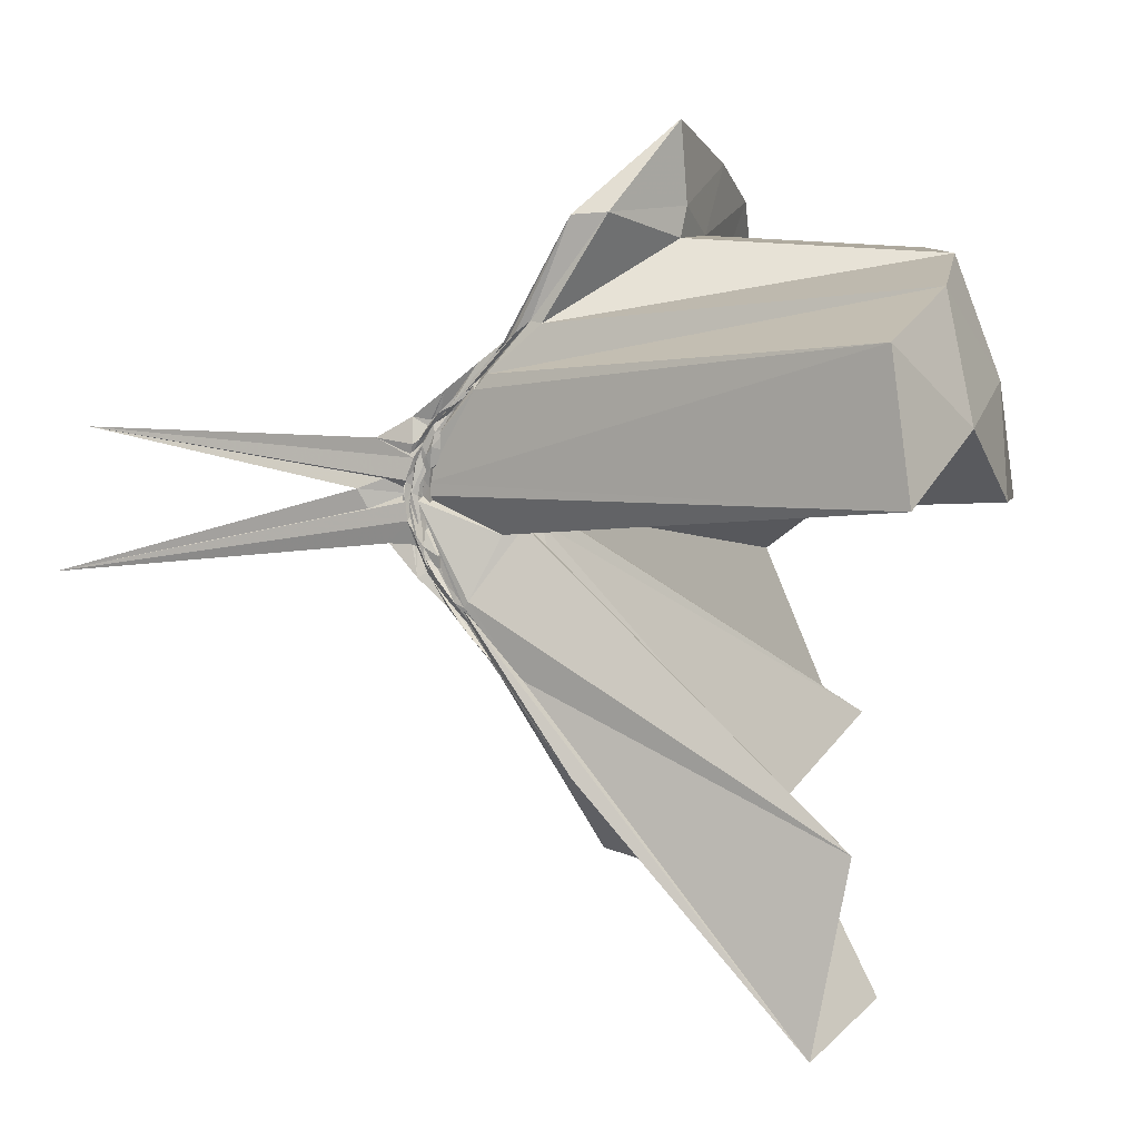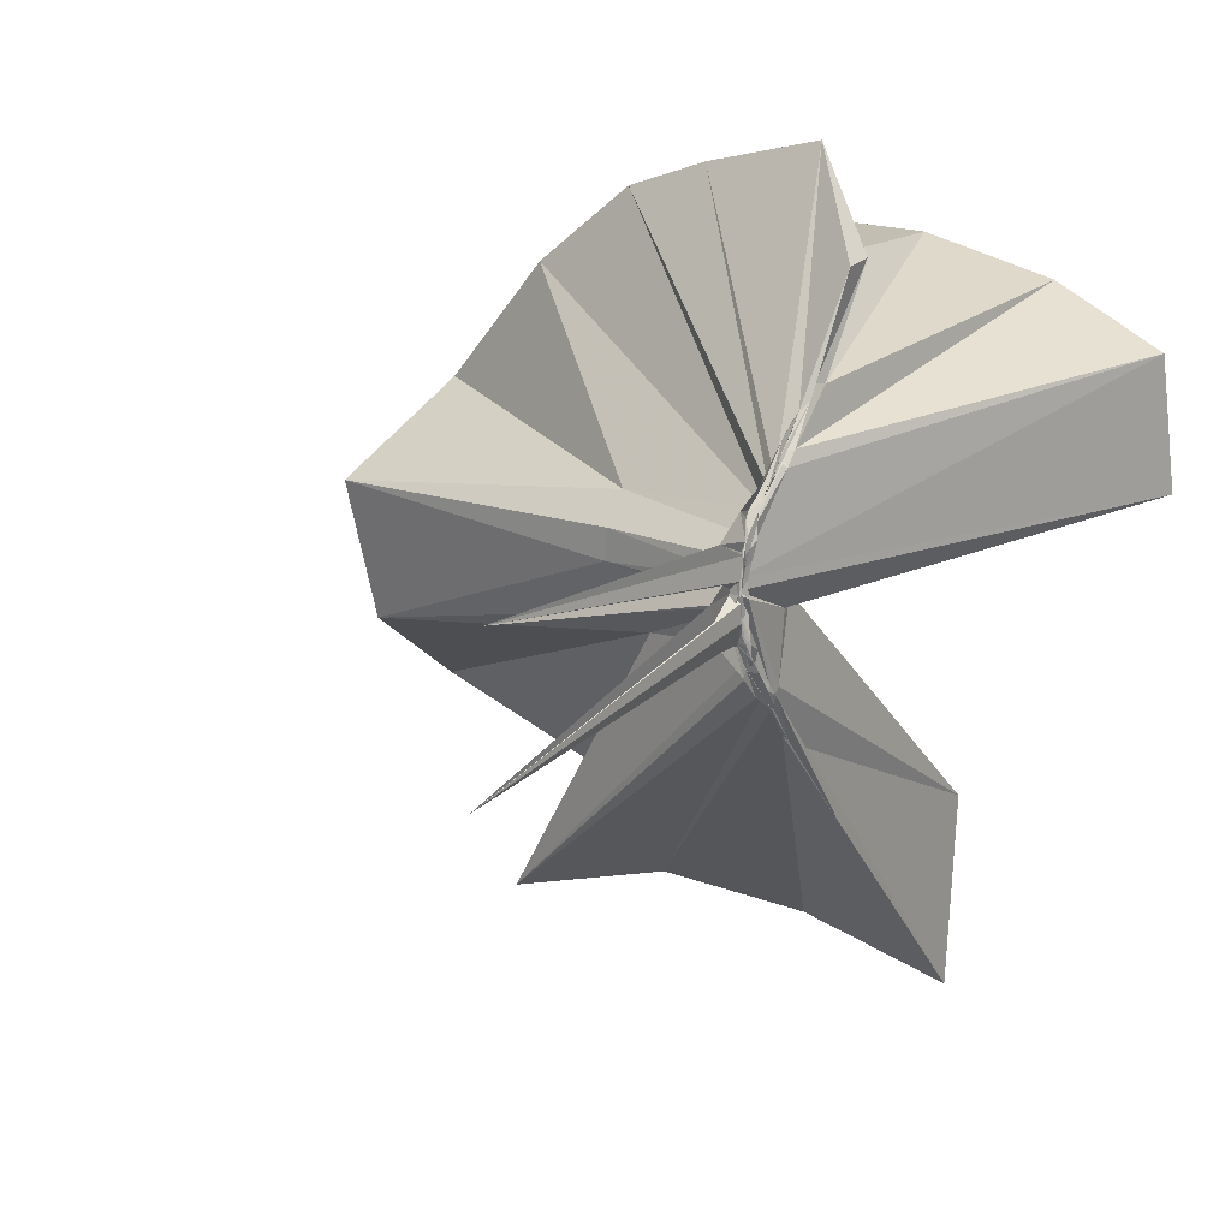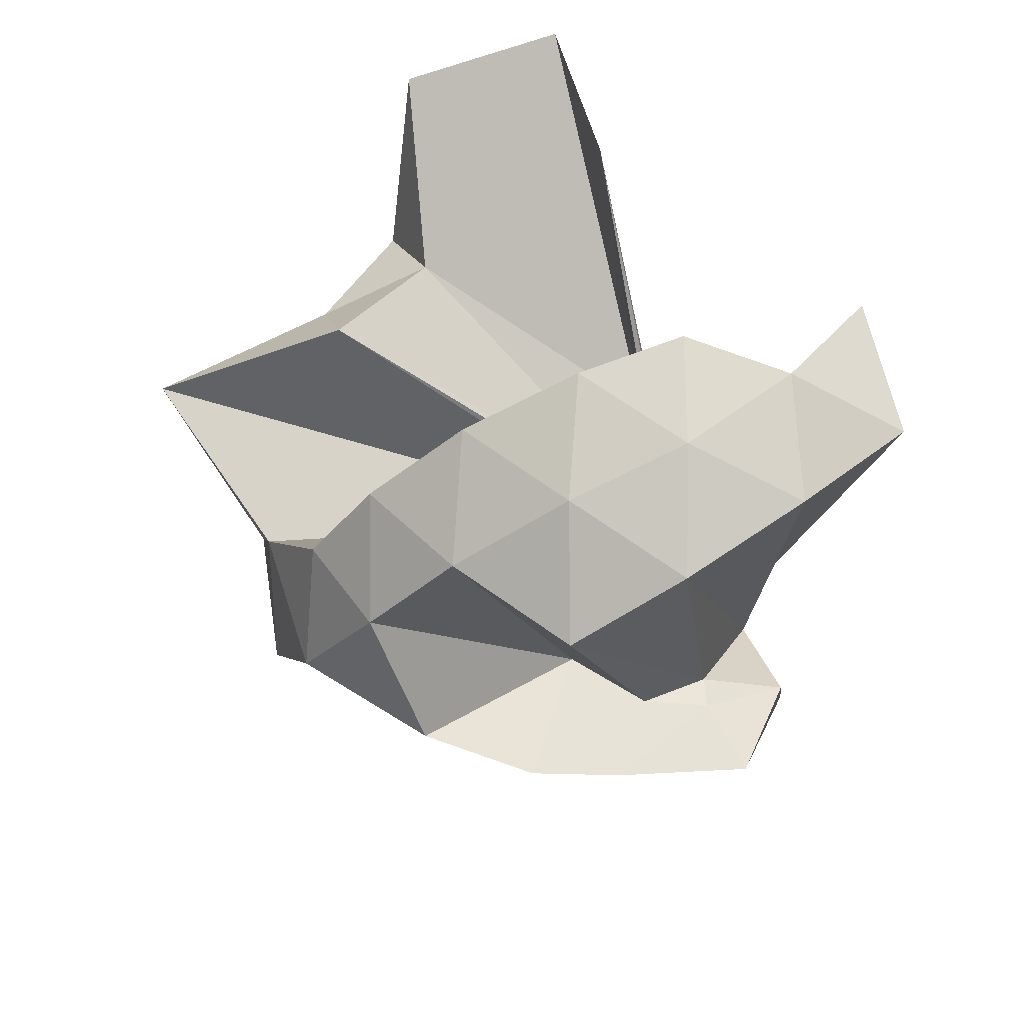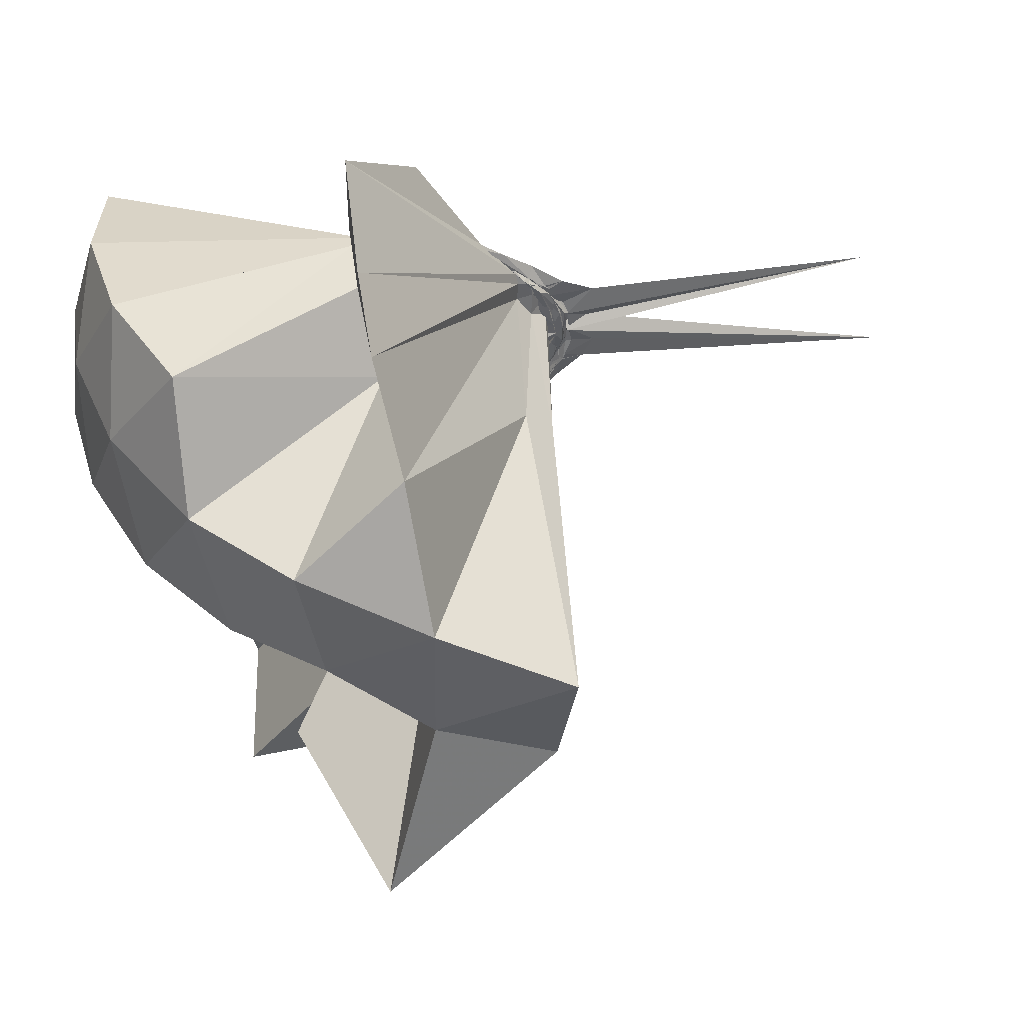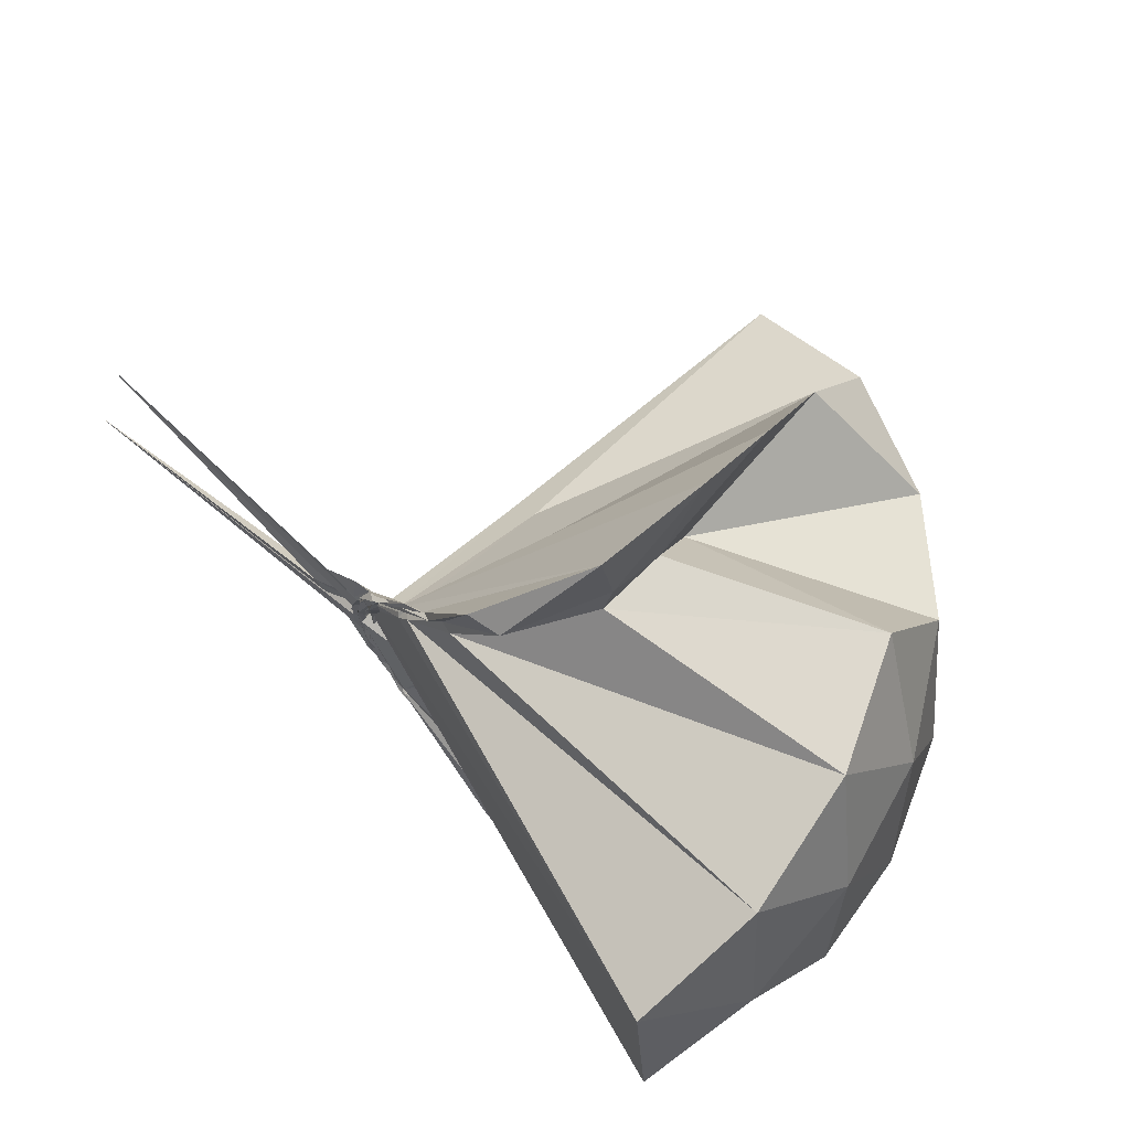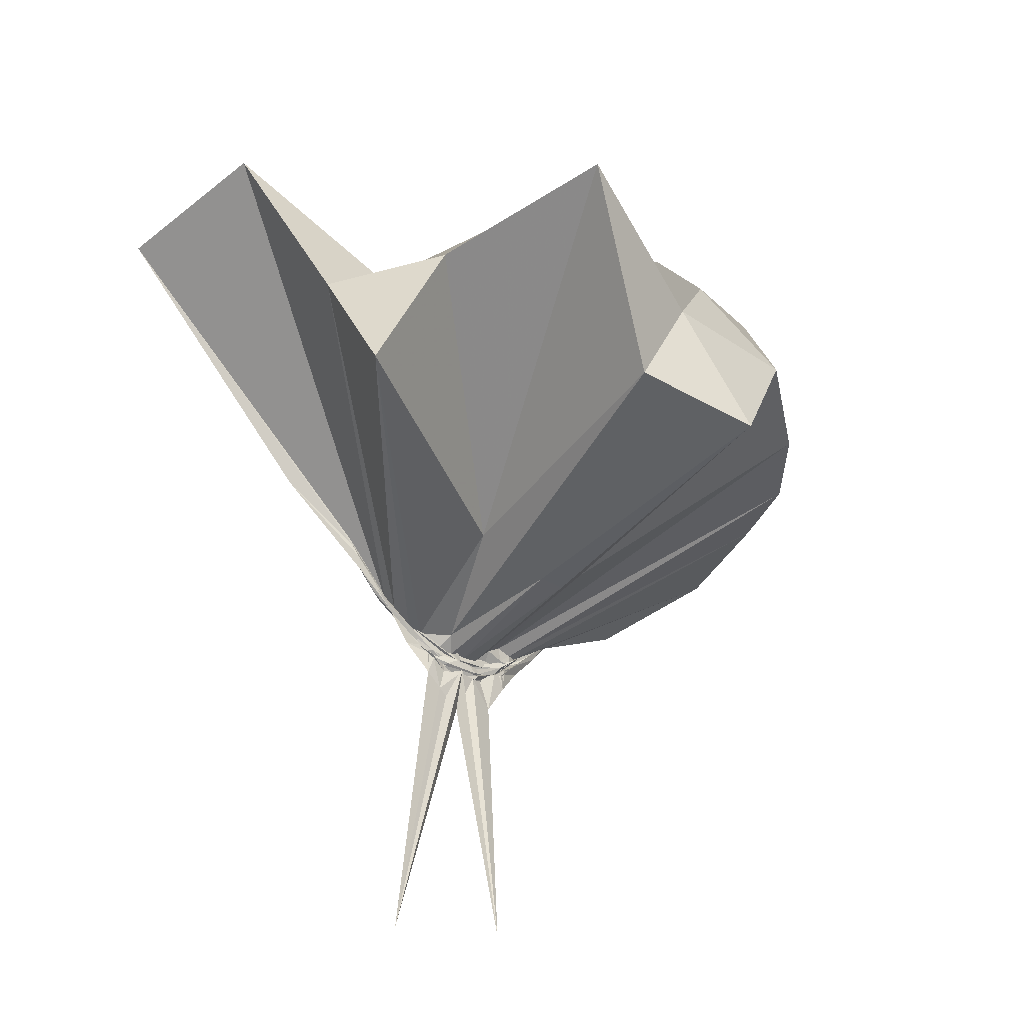
<metadata>
{"format":"obj","ext":"obj","renderer":"f3d","projection":"perspective","resolution":1024,"background":"white","views":[{"elev":3.8,"azim":-71.2,"up":"+Y"},{"elev":18.2,"azim":-143.8,"up":"+Y"},{"elev":64.4,"azim":161.9,"up":"+Z"},{"elev":48.9,"azim":80.7,"up":"+Y"},{"elev":66.3,"azim":-47.5,"up":"+Y"},{"elev":-36.9,"azim":49.1,"up":"+Z"}]}
</metadata>
<code>
v -0.9105 -0.1019 1.096
v -0.9835 -0.09384 -0.07569
v -0.06321 -0.09749 0.607
v -0.1302 0.1313 0.6533
v -0.5593 0.2566 0.406
v -0.6763 0.4163 0.4403
v -0.8059 0.4686 0.4403
v -1.002 0.4471 0.3413
v -0.9951 0.2409 0.1807
v -0.9927 0.1321 0.0777
v -1.003 0.115 0.06479
v -0.9939 0.001085 -0.02718
v -0.9877 -0.09551 -0.0495
v -0.9867 -0.1057 -0.05097
v -1.005 -0.2955 0.02898
v -1.006 -0.3203 0.04687
v -0.9892 -0.456 0.1511
v -0.9919 -1.173 0.7429
v -0.609 -1.124 0.7884
v -0.5249 -0.7454 0.5671
v -0.2695 -0.5821 0.6759
v -0.863 -0.131 0.172
v 0.01789 0.06874 0.382
v -0.1871 0.3312 0.4088
v -0.3829 0.5008 0.4441
v -0.5646 0.5662 0.4471
v -0.8363 0.6354 0.4369
v -1.01 0.443 0.2677
v -1.005 0.2171 0.1522
v -1.002 0.1094 0.05307
v -0.9856 0.08136 0.02841
v -0.9973 -0.07965 -0.05136
v -0.9963 -0.1013 -0.05387
v -0.9983 -0.2712 0.002787
v -1.006 -0.3103 0.02538
v -0.9874 -0.439 0.1267
v -1.012 -0.6464 0.2708
v -1.01 -0.3312 0.05155
v -0.4938 -0.9307 0.4213
v -0.2715 -0.7525 0.4692
v 0.1529 -0.6488 0.5176
v 0.01703 -0.2517 0.3871
v -0.6342 0.002414 0.0813
v -0.9838 0.0277 0.04437
v -0.9897 0.06984 0.0408
v -0.9985 0.09301 0.04466
v -0.9967 0.1996 0.1251
v -0.9899 0.1922 0.1245
v -0.9973 0.1055 0.03636
v -0.9993 0.07696 0.01984
v -0.9857 0.03779 -0.01093
v -1.004 -0.09554 -0.06534
v -0.9946 -0.1846 -0.04677
v -1.009 -0.2622 -0.01176
v -0.9988 -0.3029 0.006096
v -0.9965 -0.4196 0.09296
v -0.9991 -0.4289 0.1047
v -0.9964 -0.3114 0.02934
v -0.3388 -0.895 0.1172
v -0.685 -0.2784 0.09976
v 0.0176 -0.3901 0.1193
v 0.0683 -0.09682 0.08602
v -0.9728 -0.01486 0.01229
v -0.9842 0.03555 0.008552
v -0.9875 0.06497 0.01108
v -1.002 0.07221 0.01499
v -0.9967 0.1593 0.0714
v -0.9872 0.086 0.01575
v -1.008 0.06234 -0.005788
v -0.9961 0.02101 -0.0339
v -1.001 -0.03622 -0.0573
v -1.002 -0.1118 -0.07043
v -1.005 -0.2007 -0.05034
v -0.9971 -0.2569 -0.03229
v -1.008 -0.3505 0.03744
v -1.006 -0.3711 0.0539
v -0.9897 -0.2854 -0.002475
v -0.9915 -0.2666 -0.006111
v -1.004 -0.2194 -0.00899
v -0.9628 -0.1496 -0.001046
v -0.6409 -0.1227 0.01603
v -0.6416 -0.05679 0.0186
v -1.008 -0.005124 -0.02167
v -1.004 0.02392 -0.01577
v -1.003 0.039 -0.01928
v -0.9885 0.05314 -0.01133
v -1.007 0.1059 0.005915
v -0.9892 0.04171 -0.03264
v -1.005 0.007904 -0.04953
v -0.9866 -0.03955 -0.07017
v -0.993 -0.09081 -0.0678
v -0.9984 -0.1442 -0.0753
v -0.985 -0.1879 -0.06873
v -0.9943 -0.2303 -0.05035
v -0.9924 -0.3199 0.005437
v -0.9952 -0.2505 -0.03342
v -1.009 -0.2318 -0.03548
v -1.008 -0.201 -0.03844
v -1.002 -0.167 -0.03649
v -0.9966 -0.1201 -0.02931
v -0.9938 -0.08416 -0.03185
v -0.9997 -0.04764 -0.02666
v -0.2062 -0.09862 0.7966
v -0.3194 0.1465 0.8551
v -0.4981 0.3942 0.8506
v -0.8219 0.4045 0.4319
v -1.001 0.2355 0.2059
v -1.01 0.1379 0.09443
v -1.01 0.1076 0.06925
v -0.9841 -0.07614 -0.04461
v -0.9836 -0.1008 -0.04776
v -1.009 -0.1106 -0.04956
v -1.009 -0.307 0.05487
v -0.968 -0.7753 0.8166
v -0.9607 -0.3846 0.2494
v -0.9098 -0.1554 0.1729
v -0.8861 -0.1336 0.1835
v -0.4217 -0.1013 0.9643
v -0.5759 0.1449 1.004
v -0.7574 0.3702 0.9623
v -1.039 0.298 1.003
v -1.311 0.1916 0.9602
v -1.327 -0.1032 1.001
v -0.9794 -0.1763 0.1164
v -0.9632 -0.1586 0.157
v -0.9441 -0.1672 0.162
v -0.9115 -0.1346 0.1939
v -0.6786 -0.1016 1.067
v -0.84 0.1252 1.068
v -1.102 0.03823 1.067
v -0.9575 -0.1384 0.1717
v -0.9358 -0.1339 0.1859
v -1.001 -0.02163 -0.0357
v -0.9994 -0.001455 -0.04458
v -0.9905 0.02026 -0.03879
v -0.998 0.05508 -0.06513
v -1.009 0.0006539 -0.06124
v -0.9927 -0.04601 -0.0801
v -1.007 -0.09507 -0.08125
v -0.9983 -0.1427 -0.0905
v -0.9906 -0.1824 -0.07205
v -1.002 -0.2626 -0.05403
v -0.9915 -0.2005 -0.05964
v -1.002 -0.1765 -0.05934
v -0.9942 -0.1454 -0.0485
v -0.9856 -0.1083 -0.04987
v -0.9889 -0.06657 -0.04757
v -0.991 -0.04308 -0.05958
v -1.004 -0.02653 -0.06123
v -1.006 0.01309 -0.1396
v -0.9938 -0.04967 -0.07747
v -0.9887 -0.09618 -0.08265
v -1.003 -0.1513 -0.1439
v -0.996 -0.1958 -0.1164
v -1.009 -0.1509 -0.07276
v -0.9922 -0.1335 -0.06628
v -0.9881 -0.08585 -0.06643
v -1.007 -0.07101 -0.07685
v -0.9876 0.03175 -0.7844
v -1.013 -0.08773 -0.1783
v -1.007 -0.2666 -0.8533
v -1.008 -0.1129 -0.07657
f 3 23 4
f 4 23 24
f 4 24 5
f 5 24 25
f 5 25 6
f 6 25 26
f 6 26 7
f 7 26 27
f 7 27 8
f 8 27 28
f 8 28 9
f 9 28 29
f 9 29 10
f 10 29 30
f 10 30 11
f 11 30 31
f 11 31 12
f 12 31 32
f 12 32 13
f 13 32 33
f 13 33 14
f 14 33 34
f 14 34 15
f 15 34 35
f 15 35 16
f 16 35 36
f 16 36 17
f 17 36 37
f 17 37 18
f 18 37 38
f 18 38 19
f 19 38 39
f 19 39 20
f 20 39 40
f 20 40 21
f 21 40 41
f 21 41 22
f 22 41 42
f 22 42 3
f 3 42 23
f 23 43 24
f 24 43 44
f 24 44 25
f 25 44 45
f 25 45 26
f 26 45 46
f 26 46 27
f 27 46 47
f 27 47 28
f 28 47 48
f 28 48 29
f 29 48 49
f 29 49 30
f 30 49 50
f 30 50 31
f 31 50 51
f 31 51 32
f 32 51 52
f 32 52 33
f 33 52 53
f 33 53 34
f 34 53 54
f 34 54 35
f 35 54 55
f 35 55 36
f 36 55 56
f 36 56 37
f 37 56 57
f 37 57 38
f 38 57 58
f 38 58 39
f 39 58 59
f 39 59 40
f 40 59 60
f 40 60 41
f 41 60 61
f 41 61 42
f 42 61 62
f 42 62 23
f 23 62 43
f 43 63 44
f 44 63 64
f 44 64 45
f 45 64 65
f 45 65 46
f 46 65 66
f 46 66 47
f 47 66 67
f 47 67 48
f 48 67 68
f 48 68 49
f 49 68 69
f 49 69 50
f 50 69 70
f 50 70 51
f 51 70 71
f 51 71 52
f 52 71 72
f 52 72 53
f 53 72 73
f 53 73 54
f 54 73 74
f 54 74 55
f 55 74 75
f 55 75 56
f 56 75 76
f 56 76 57
f 57 76 77
f 57 77 58
f 58 77 78
f 58 78 59
f 59 78 79
f 59 79 60
f 60 79 80
f 60 80 61
f 61 80 81
f 61 81 62
f 62 81 82
f 62 82 43
f 43 82 63
f 63 83 64
f 64 83 84
f 64 84 65
f 65 84 85
f 65 85 66
f 66 85 86
f 66 86 67
f 67 86 87
f 67 87 68
f 68 87 88
f 68 88 69
f 69 88 89
f 69 89 70
f 70 89 90
f 70 90 71
f 71 90 91
f 71 91 72
f 72 91 92
f 72 92 73
f 73 92 93
f 73 93 74
f 74 93 94
f 74 94 75
f 75 94 95
f 75 95 76
f 76 95 96
f 76 96 77
f 77 96 97
f 77 97 78
f 78 97 98
f 78 98 79
f 79 98 99
f 79 99 80
f 80 99 100
f 80 100 81
f 81 100 101
f 81 101 82
f 82 101 102
f 82 102 63
f 63 102 83
f 103 104 118
f 104 119 118
f 104 105 119
f 105 120 119
f 105 106 120
f 106 107 120
f 107 121 120
f 107 108 121
f 108 122 121
f 108 109 122
f 109 110 122
f 110 123 122
f 110 111 123
f 111 124 123
f 111 112 124
f 112 113 124
f 113 125 124
f 113 114 125
f 114 126 125
f 114 115 126
f 115 116 126
f 116 127 126
f 116 117 127
f 117 118 127
f 117 103 118
f 118 119 128
f 119 129 128
f 119 120 129
f 120 121 129
f 121 130 129
f 121 122 130
f 122 123 130
f 123 131 130
f 123 124 131
f 124 125 131
f 125 132 131
f 125 126 132
f 126 127 132
f 127 128 132
f 127 118 128
f 133 148 134
f 134 148 149
f 134 149 135
f 135 149 150
f 135 150 136
f 136 150 137
f 137 150 151
f 137 151 138
f 138 151 152
f 138 152 139
f 139 152 140
f 140 152 153
f 140 153 141
f 141 153 154
f 141 154 142
f 142 154 143
f 143 154 155
f 143 155 144
f 144 155 156
f 144 156 145
f 145 156 146
f 146 156 157
f 146 157 147
f 147 157 148
f 147 148 133
f 148 158 149
f 149 158 159
f 149 159 150
f 150 159 151
f 151 159 160
f 151 160 152
f 152 160 153
f 153 160 161
f 153 161 154
f 154 161 155
f 155 161 162
f 155 162 156
f 156 162 157
f 157 162 158
f 157 158 148
f 3 4 103
f 103 4 104
f 4 5 104
f 104 5 105
f 5 6 105
f 105 6 106
f 6 7 106
f 7 8 106
f 106 8 107
f 8 9 107
f 107 9 108
f 9 10 108
f 108 10 109
f 10 11 109
f 11 12 109
f 109 12 110
f 12 13 110
f 110 13 111
f 13 14 111
f 111 14 112
f 14 15 112
f 15 16 112
f 112 16 113
f 16 17 113
f 113 17 114
f 17 18 114
f 114 18 115
f 18 19 115
f 19 20 115
f 115 20 116
f 20 21 116
f 116 21 117
f 21 22 117
f 117 22 103
f 22 3 103
f 83 133 84
f 84 133 134
f 84 134 85
f 85 134 135
f 85 135 86
f 86 135 136
f 86 136 87
f 87 136 88
f 88 136 137
f 88 137 89
f 89 137 138
f 89 138 90
f 90 138 139
f 90 139 91
f 91 139 92
f 92 139 140
f 92 140 93
f 93 140 141
f 93 141 94
f 94 141 142
f 94 142 95
f 95 142 96
f 96 142 143
f 96 143 97
f 97 143 144
f 97 144 98
f 98 144 145
f 98 145 99
f 99 145 100
f 100 145 146
f 100 146 101
f 101 146 147
f 101 147 102
f 102 147 133
f 102 133 83
f 128 129 1
f 129 130 1
f 130 131 1
f 131 132 1
f 132 128 1
f 159 158 2
f 160 159 2
f 161 160 2
f 162 161 2
f 158 162 2

</code>
